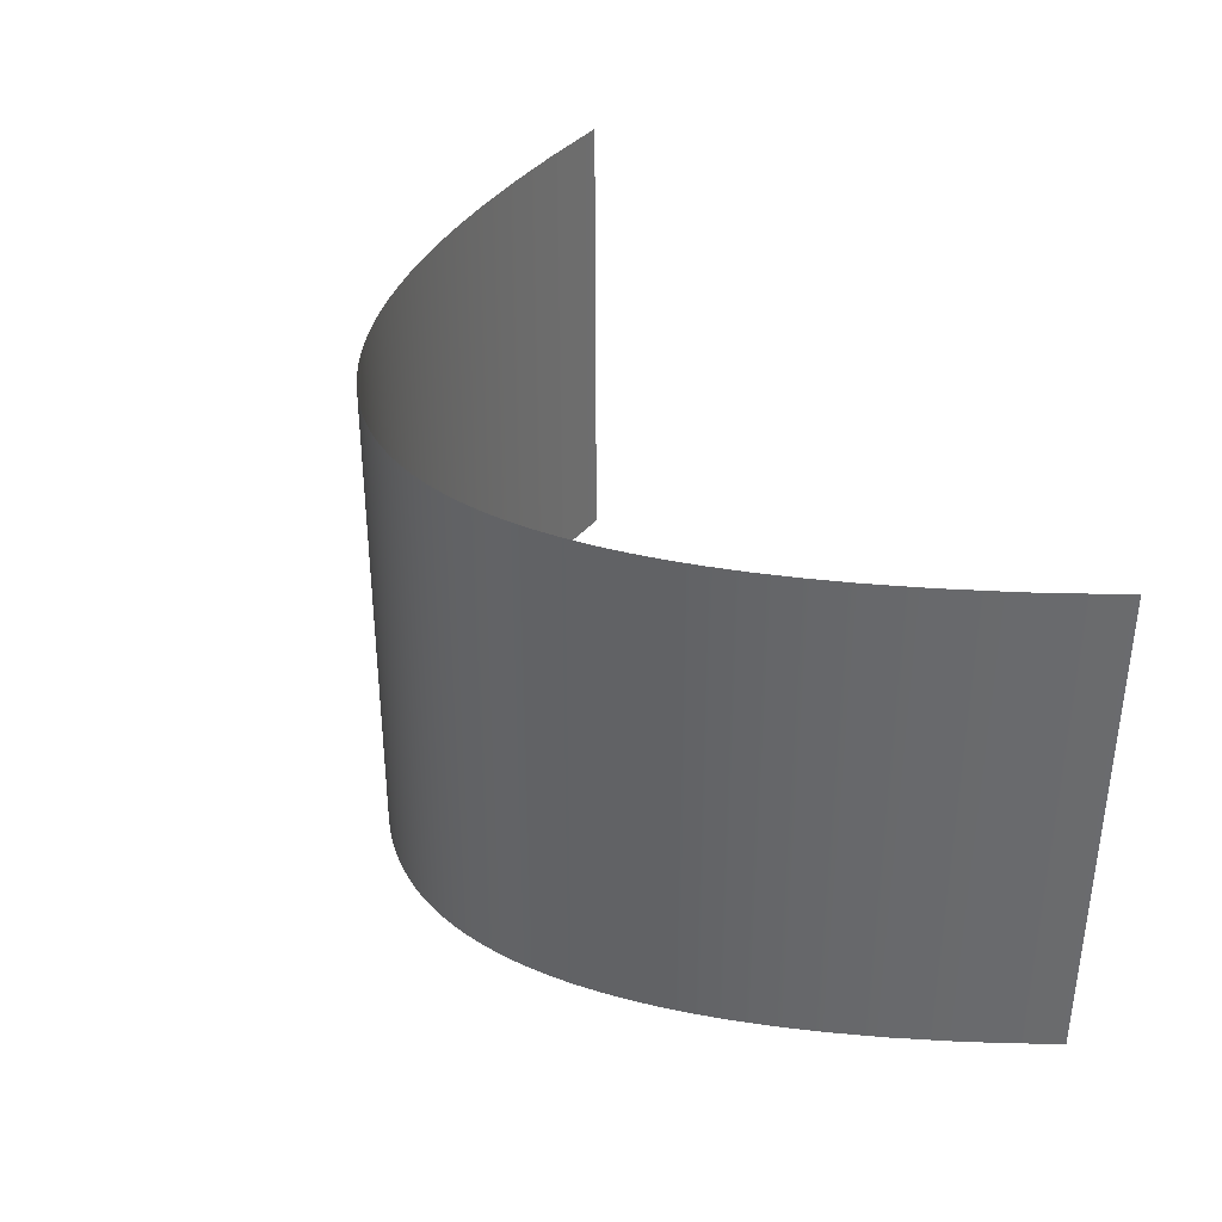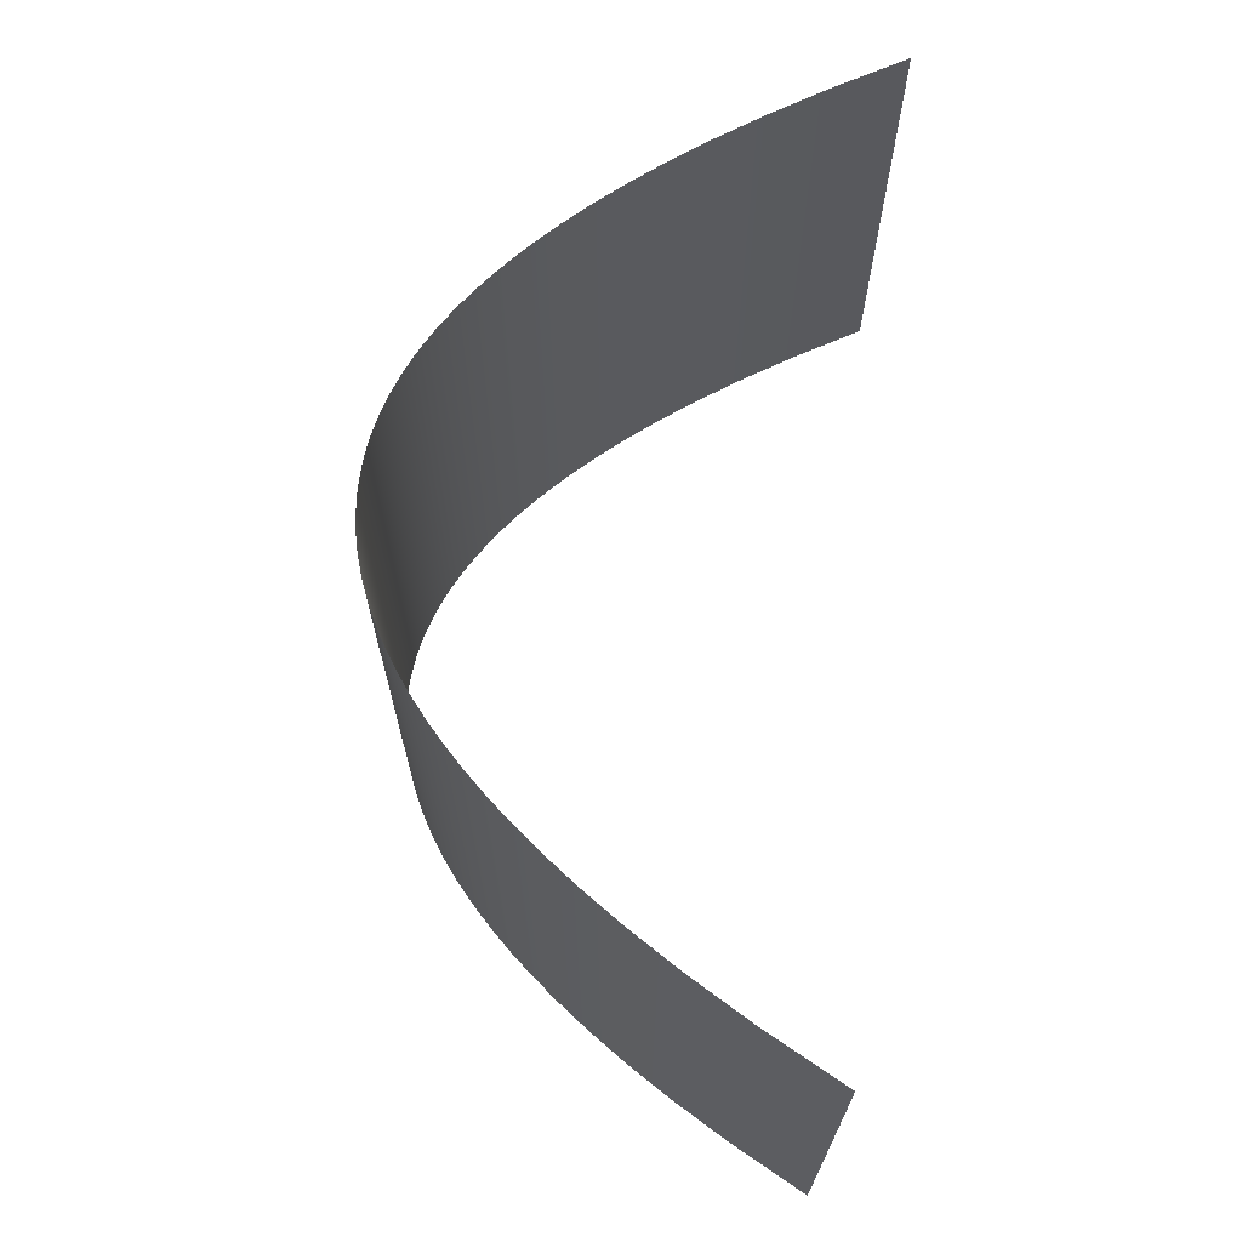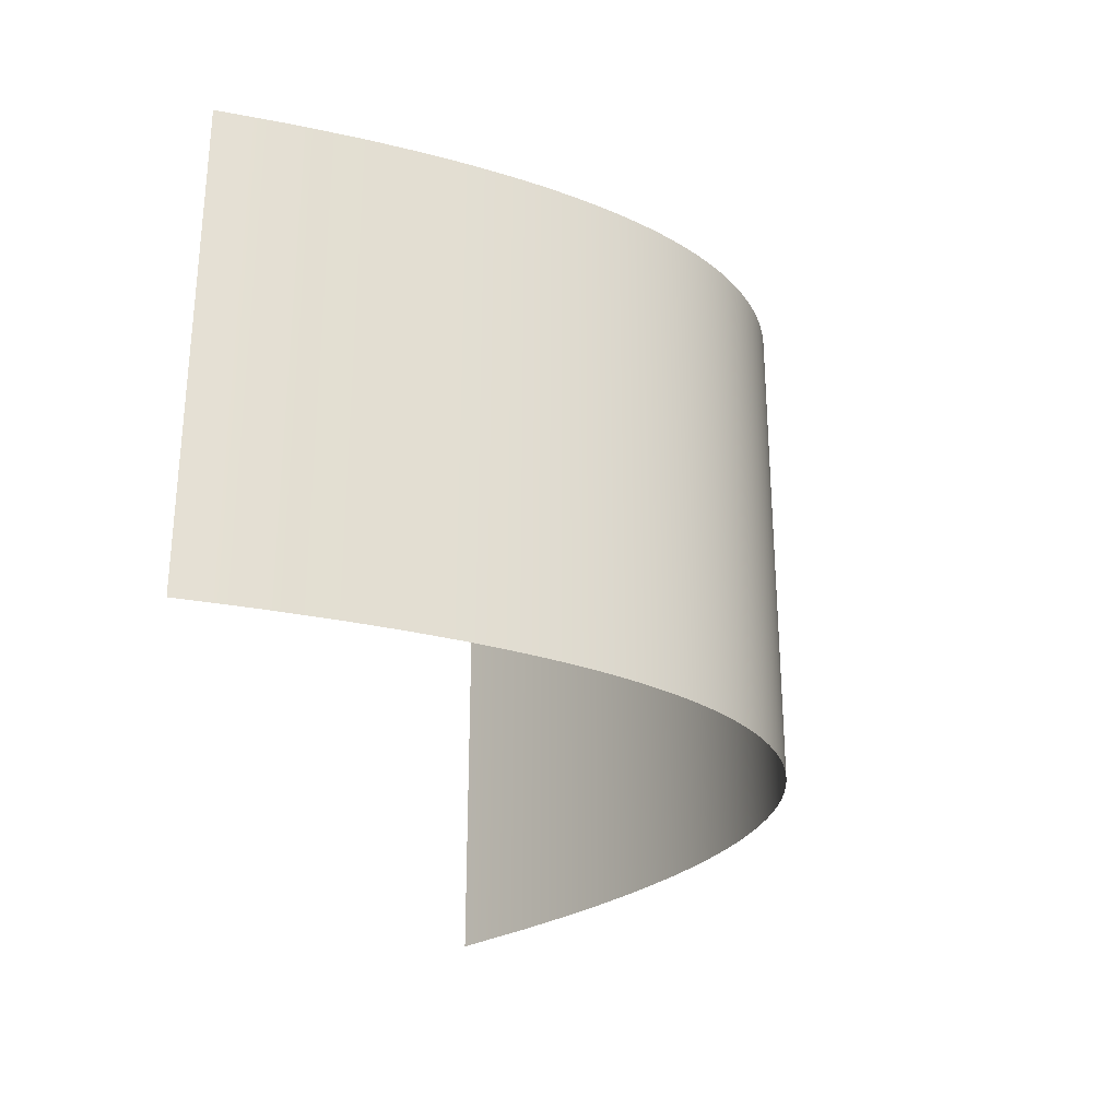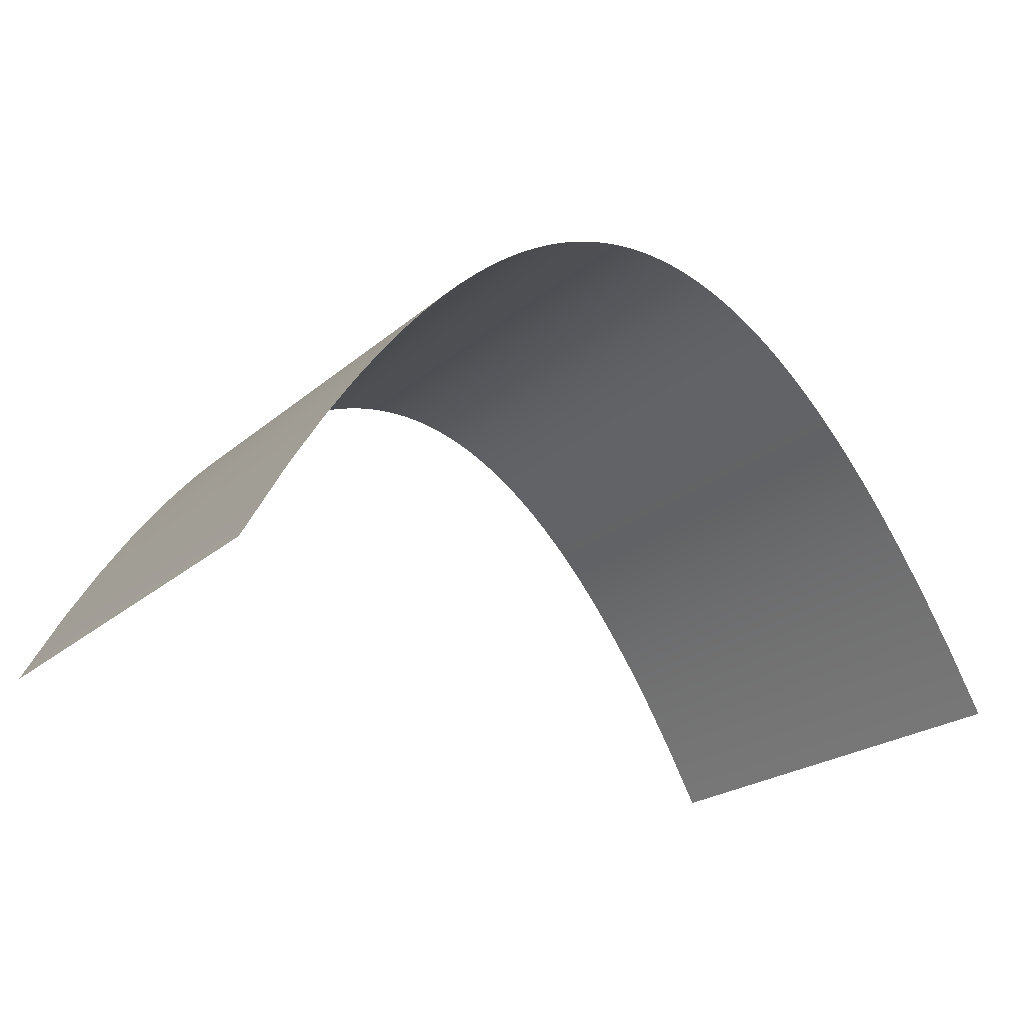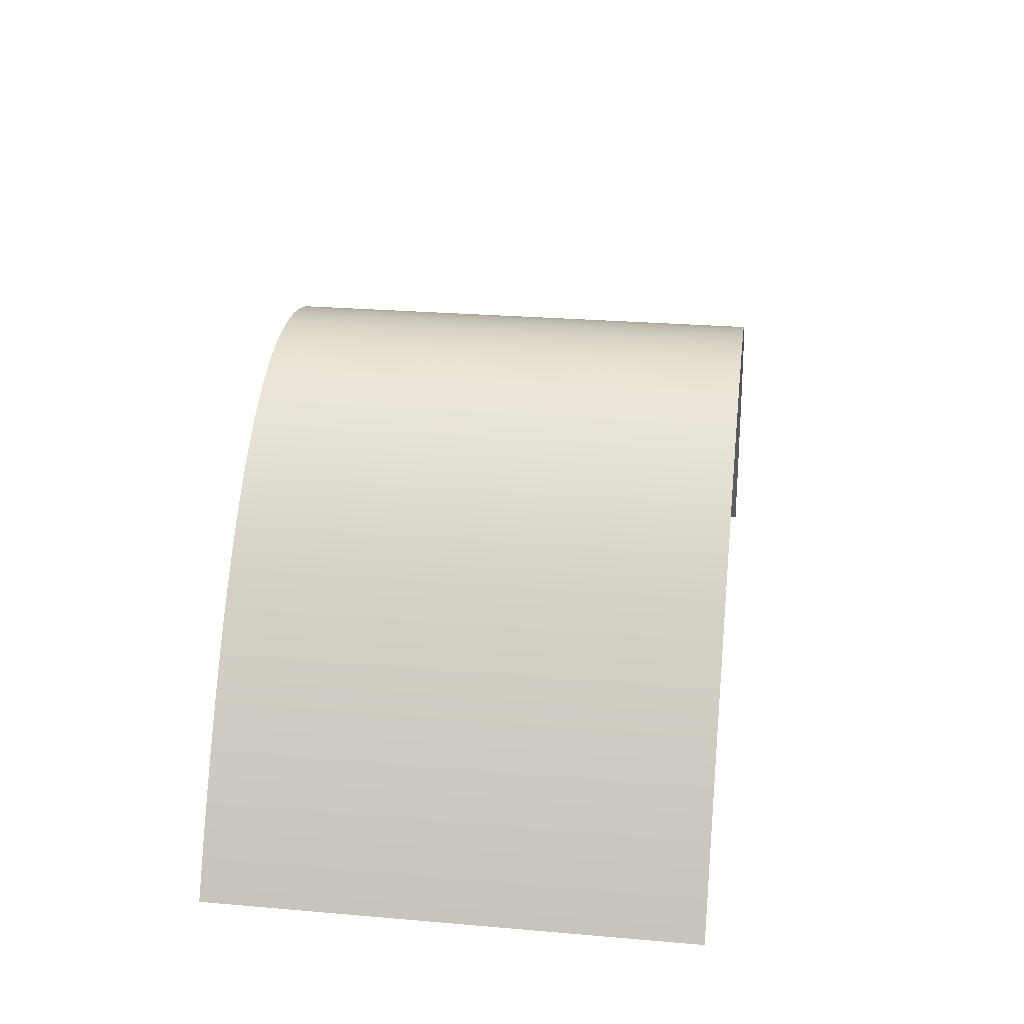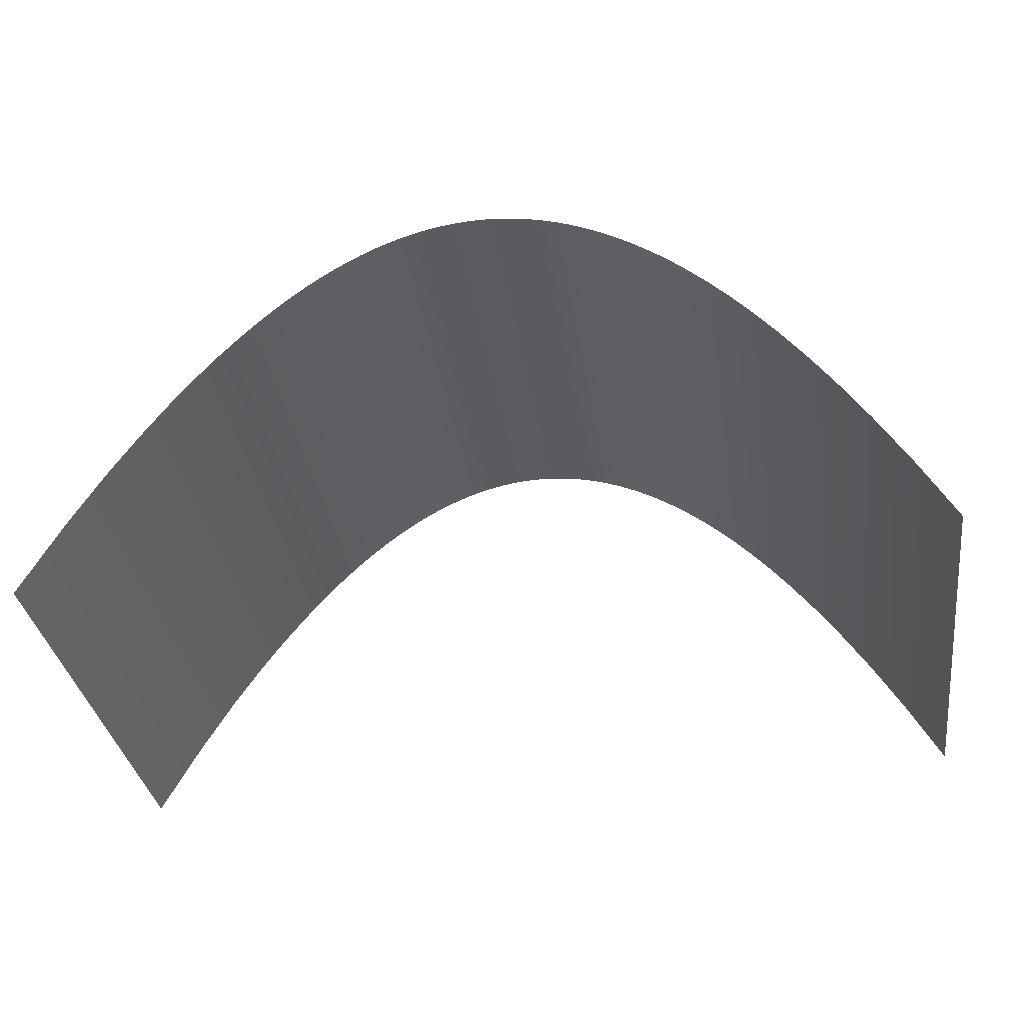
<metadata>
{"format":"obj","ext":"obj","renderer":"f3d","projection":"perspective","resolution":1024,"background":"white","views":[{"elev":36.6,"azim":-117.1,"up":"+Z"},{"elev":67.7,"azim":-84.8,"up":"+Z"},{"elev":-27.9,"azim":102.7,"up":"+Z"},{"elev":-22.6,"azim":-35.1,"up":"+Y"},{"elev":26.2,"azim":97.7,"up":"+Y"},{"elev":-34.2,"azim":8.5,"up":"+Y"}]}
</metadata>
<code>
g Surface 1
o mesh0
v -0.006765 -0.00224 0
v -0.006765 -0.00224 0.008
v -0.007473 -0.00351 0.008
v -0.006202 -0.001322 0
v -0.007473 -0.00351 0
v -0.006202 -0.001322 0.008
v -0.005703 -0.0005731 0
v -0.005703 -0.0005731 0.008
v -0.005255 4.456e-05 0
v -0.005255 4.456e-05 0.008
v -0.00485 0.0005591 0
v -0.00485 0.0005591 0.008
v -0.004482 0.0009917 0
v -0.004482 0.0009917 0.008
v -0.004145 0.001358 0
v -0.004145 0.001358 0.008
v -0.003833 0.001671 0
v -0.003833 0.001671 0.008
v -0.003523 0.001958 0
v -0.003523 0.001958 0.008
v -0.003255 0.002187 0
v -0.003255 0.002187 0.008
v -0.003003 0.002385 0
v -0.003003 0.002385 0.008
v -0.002766 0.002558 0
v -0.002766 0.002558 0.008
v -0.002541 0.002708 0
v -0.002541 0.002708 0.008
v -0.002327 0.002839 0
v -0.002327 0.002839 0.008
v -0.0021 0.002965 0
v -0.0021 0.002965 0.008
v -0.001885 0.003074 0
v -0.001885 0.003074 0.008
v -0.001679 0.003166 0
v -0.001679 0.003166 0.008
v -0.001481 0.003245 0
v -0.001481 0.003245 0.008
v -0.00129 0.003311 0
v -0.00129 0.003311 0.008
v -0.001105 0.003367 0
v -0.001105 0.003367 0.008
v -0.0009258 0.003413 0
v -0.0009258 0.003413 0.008
v -0.0007504 0.00345 0
v -0.0007504 0.00345 0.008
v -0.0005784 0.003479 0
v -0.0005784 0.003479 0.008
v -0.0004091 0.0035 0
v -0.0004091 0.0035 0.008
v -0.0002419 0.003513 0
v -0.0002419 0.003513 0.008
v -7.619e-05 0.00352 0
v -7.619e-05 0.00352 0.008
v 7.619e-05 0.00352 0
v 7.619e-05 0.00352 0.008
v 0.0002408 0.003513 0
v 0.0002408 0.003513 0.008
v 0.0004057 0.0035 0
v 0.0004057 0.0035 0.008
v 0.0005715 0.00348 0
v 0.0005715 0.00348 0.008
v 0.0007386 0.003452 0
v 0.0007386 0.003452 0.008
v 0.0009078 0.003417 0
v 0.0009078 0.003417 0.008
v 0.001079 0.003374 0
v 0.001079 0.003374 0.008
v 0.001254 0.003323 0
v 0.001254 0.003323 0.008
v 0.001433 0.003262 0
v 0.001433 0.003262 0.008
v 0.001617 0.003192 0
v 0.001617 0.003192 0.008
v 0.001806 0.00311 0
v 0.001806 0.00311 0.008
v 0.002001 0.003017 0
v 0.002001 0.003017 0.008
v 0.002203 0.00291 0
v 0.002203 0.00291 0.008
v 0.002414 0.002787 0
v 0.002414 0.002787 0.008
v 0.002634 0.002647 0
v 0.002634 0.002647 0.008
v 0.002865 0.002487 0
v 0.002865 0.002487 0.008
v 0.003109 0.002304 0
v 0.003109 0.002304 0.008
v 0.003367 0.002094 0
v 0.003367 0.002094 0.008
v 0.003641 0.001852 0
v 0.003641 0.001852 0.008
v 0.003951 0.001556 0
v 0.003951 0.001556 0.008
v 0.004266 0.00123 0
v 0.004266 0.00123 0.008
v 0.004607 0.0008493 0
v 0.004607 0.0008493 0.008
v 0.004976 0.0004031 0
v 0.004976 0.0004031 0.008
v 0.005381 -0.0001237 0
v 0.005381 -0.0001237 0.008
v 0.005825 -0.0007504 0
v 0.005825 -0.0007504 0.008
v 0.006317 -0.001502 0
v 0.006317 -0.001502 0.008
v 0.006866 -0.002413 0
v 0.006866 -0.002413 0.008
v 0.007473 -0.00351 0
v 0.007473 -0.00351 0.008
f 1 2 3
f 2 1 4
f 3 5 1
f 4 6 2
f 6 4 7
f 7 8 6
f 8 7 9
f 9 10 8
f 10 9 11
f 11 12 10
f 12 11 13
f 13 14 12
f 14 13 15
f 15 16 14
f 16 15 17
f 17 18 16
f 18 17 19
f 19 20 18
f 20 19 21
f 21 22 20
f 22 21 23
f 23 24 22
f 24 23 25
f 25 26 24
f 26 25 27
f 27 28 26
f 28 27 29
f 29 30 28
f 30 29 31
f 31 32 30
f 32 31 33
f 33 34 32
f 34 33 35
f 35 36 34
f 36 35 37
f 37 38 36
f 38 37 39
f 39 40 38
f 40 39 41
f 41 42 40
f 42 41 43
f 43 44 42
f 44 43 45
f 45 46 44
f 46 45 47
f 47 48 46
f 48 47 49
f 49 50 48
f 50 49 51
f 51 52 50
f 52 51 53
f 53 54 52
f 54 53 55
f 55 56 54
f 56 55 57
f 57 58 56
f 58 57 59
f 59 60 58
f 60 59 61
f 61 62 60
f 62 61 63
f 63 64 62
f 64 63 65
f 65 66 64
f 66 65 67
f 67 68 66
f 68 67 69
f 69 70 68
f 70 69 71
f 71 72 70
f 72 71 73
f 73 74 72
f 74 73 75
f 75 76 74
f 76 75 77
f 77 78 76
f 78 77 79
f 79 80 78
f 80 79 81
f 81 82 80
f 82 81 83
f 83 84 82
f 84 83 85
f 85 86 84
f 86 85 87
f 87 88 86
f 88 87 89
f 89 90 88
f 90 89 91
f 91 92 90
f 92 91 93
f 93 94 92
f 94 93 95
f 95 96 94
f 96 95 97
f 97 98 96
f 98 97 99
f 99 100 98
f 100 99 101
f 101 102 100
f 102 101 103
f 103 104 102
f 104 103 105
f 105 106 104
f 106 105 107
f 107 108 106
f 108 107 109
f 109 110 108

</code>
